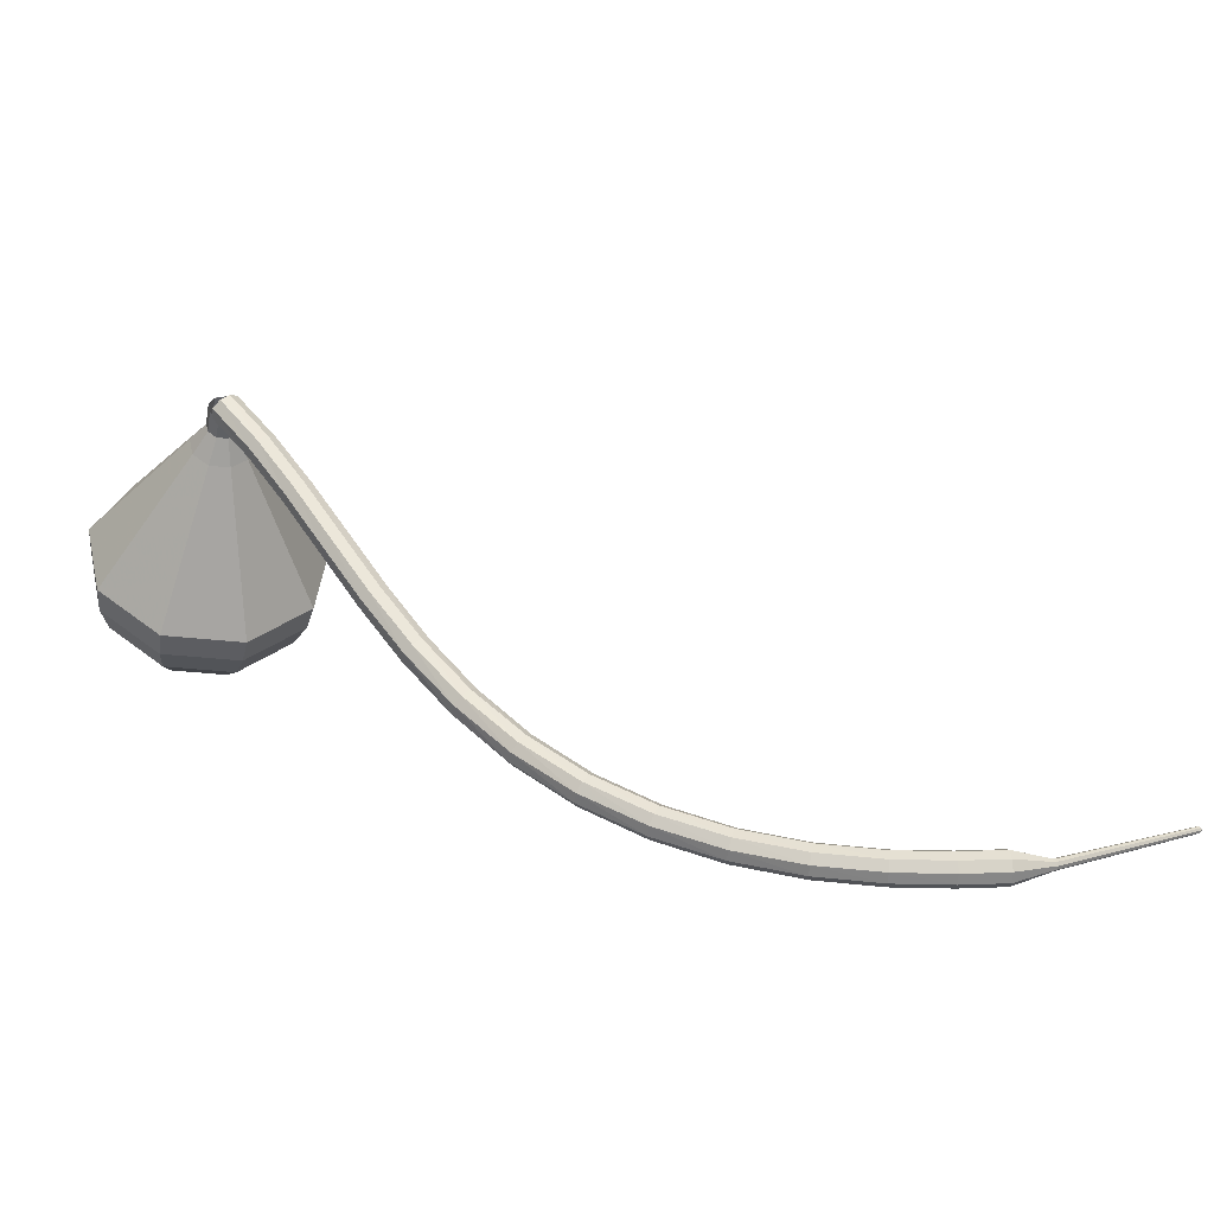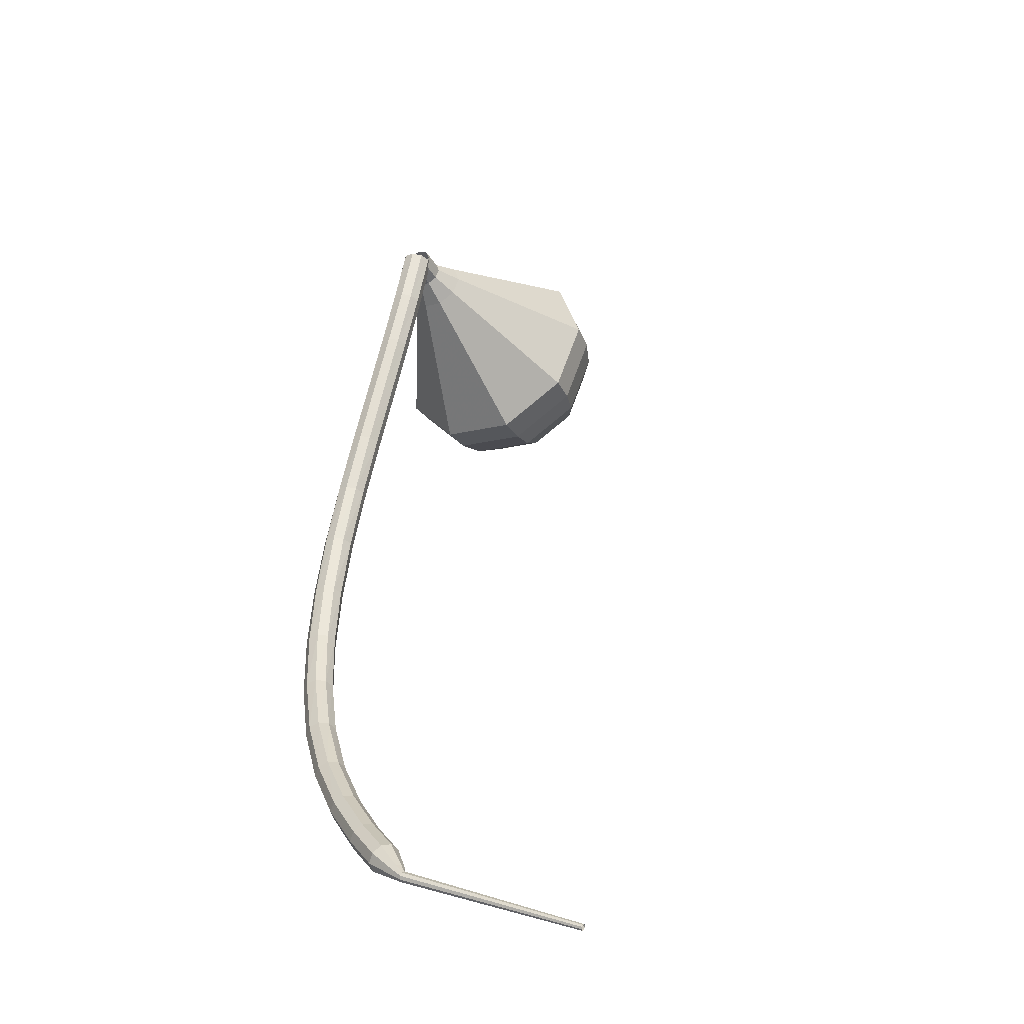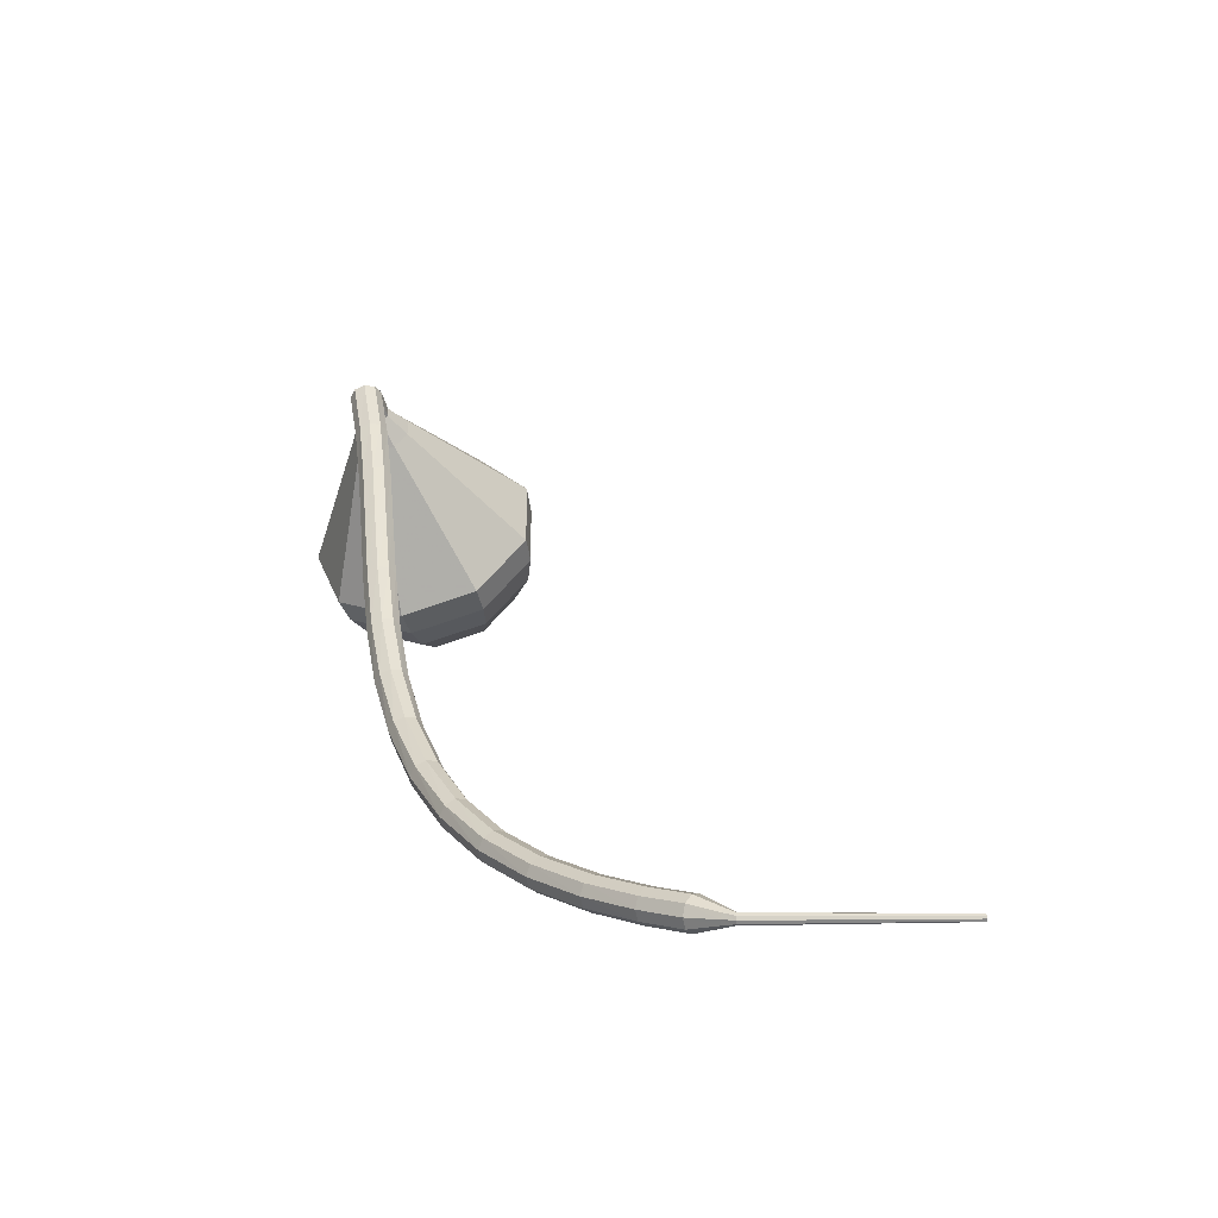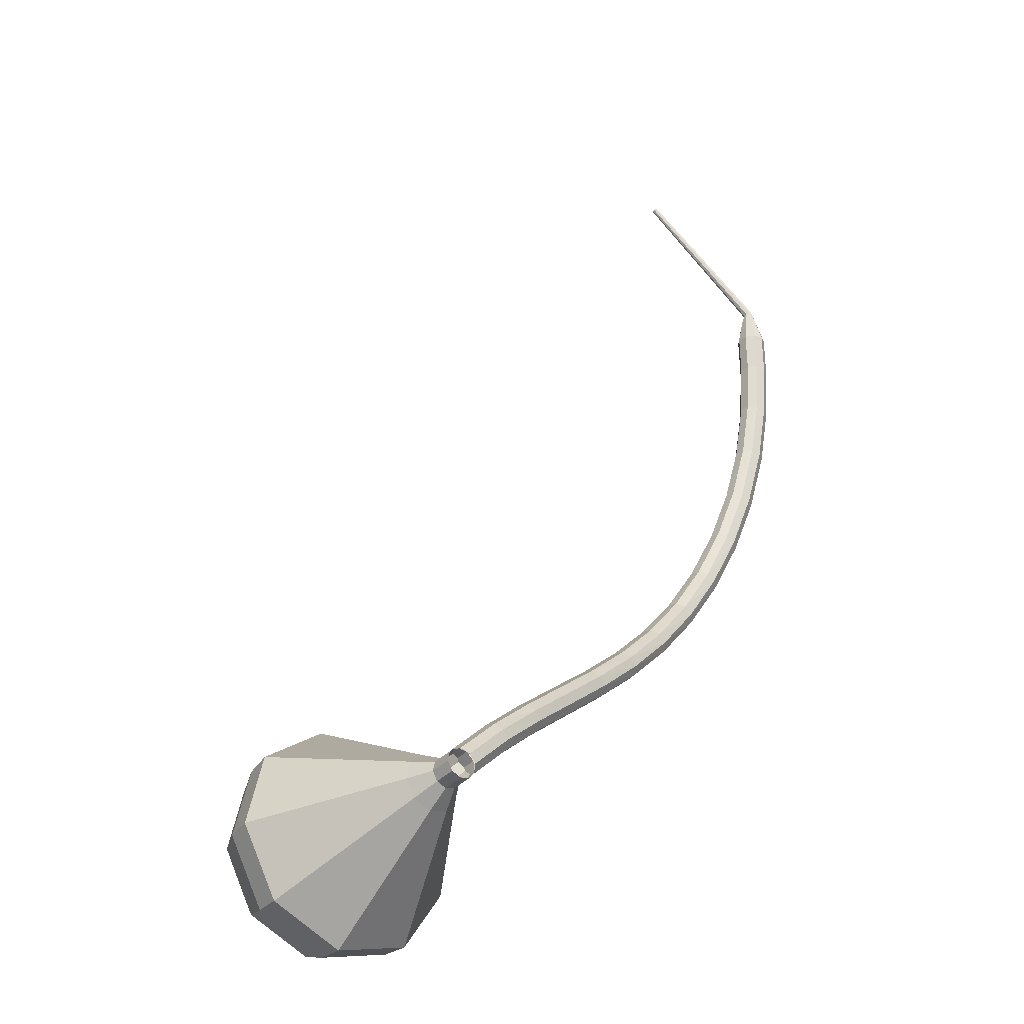
<metadata>
{"format":"obj","ext":"obj","renderer":"f3d","projection":"perspective","resolution":1024,"background":"white","views":[{"elev":7.9,"azim":-21.6,"up":"+Z"},{"elev":23.6,"azim":44.4,"up":"+Z"},{"elev":7.5,"azim":19.5,"up":"+Z"},{"elev":64.3,"azim":-109.1,"up":"+Z"}]}
</metadata>
<code>
g tube1
v 212.5 124.8 178.5
v 212.6 125.3 178
v 213 125.7 177.7
v 213.6 126 177.8
v 214.1 126 178.2
v 214.3 125.6 178.8
v 214.1 125.1 179.2
v 213.6 124.7 179.3
v 212.9 124.6 179
v 212.5 124.8 178.5
v 214.1 122.3 176.3
v 214.1 122.7 175.8
v 214.5 123.2 175.5
v 215.1 123.5 175.6
v 215.7 123.4 176
v 215.9 123 176.6
v 215.6 122.5 177
v 215.1 122.1 177.1
v 214.5 122 176.8
v 214.1 122.3 176.3
v 215.5 119.7 173.9
v 215.5 120.2 173.4
v 215.9 120.6 173.1
v 216.5 120.9 173.2
v 217.1 120.8 173.6
v 217.3 120.4 174.1
v 217.1 119.9 174.5
v 216.5 119.5 174.6
v 215.9 119.4 174.3
v 215.5 119.7 173.9
v 216.8 117 171.2
v 216.8 117.5 170.7
v 217.3 117.9 170.5
v 217.9 118.2 170.5
v 218.4 118.1 170.9
v 218.6 117.7 171.4
v 218.4 117.2 171.8
v 217.8 116.8 171.9
v 217.2 116.7 171.7
v 216.8 117 171.2
v 218.2 114.2 168.4
v 218.2 114.7 167.9
v 218.7 115.1 167.7
v 219.3 115.4 167.8
v 219.8 115.3 168.2
v 220 114.9 168.7
v 219.8 114.4 169.1
v 219.2 114 169.2
v 218.6 113.9 168.9
v 218.2 114.2 168.4
v 219.8 111.3 165.7
v 219.8 111.7 165.2
v 220.2 112.2 165
v 220.8 112.5 165.1
v 221.4 112.4 165.5
v 221.6 112 166
v 221.3 111.6 166.4
v 220.8 111.2 166.5
v 220.2 111 166.2
v 219.8 111.3 165.7
v 221.6 108.3 163.2
v 221.6 108.7 162.7
v 222 109.2 162.4
v 222.6 109.5 162.5
v 223.1 109.5 163
v 223.3 109.2 163.5
v 223.1 108.7 164
v 222.6 108.3 164.1
v 222 108.1 163.8
v 221.6 108.3 163.2
v 223.8 105.2 161
v 223.8 105.6 160.5
v 224.2 106.1 160.2
v 224.7 106.5 160.3
v 225.2 106.6 160.7
v 225.4 106.3 161.3
v 225.2 105.9 161.8
v 224.8 105.4 161.9
v 224.2 105.1 161.6
v 223.8 105.2 161
v 226.4 102.2 159.2
v 226.4 102.6 158.6
v 226.8 103.1 158.3
v 227.3 103.5 158.4
v 227.7 103.7 158.9
v 227.9 103.5 159.5
v 227.7 103 160
v 227.3 102.5 160.1
v 226.7 102.2 159.8
v 226.4 102.2 159.2
v 229.4 99.36 157.8
v 229.4 99.66 157.2
v 229.7 100.2 156.9
v 230.2 100.6 157
v 230.6 100.9 157.5
v 230.7 100.8 158.1
v 230.6 100.3 158.6
v 230.1 99.8 158.7
v 229.7 99.42 158.4
v 229.4 99.36 157.8
v 232.7 96.68 156.8
v 232.7 96.94 156.2
v 233 97.46 155.8
v 233.5 97.99 156
v 233.8 98.29 156.5
v 233.9 98.21 157.1
v 233.7 97.8 157.7
v 233.3 97.24 157.8
v 232.9 96.8 157.4
v 232.7 96.68 156.8
v 236.3 94.35 156.2
v 236.3 94.59 155.6
v 236.6 95.11 155.2
v 236.9 95.69 155.4
v 237.2 96.04 155.9
v 237.3 96 156.6
v 237.1 95.59 157.1
v 236.8 95.01 157.2
v 236.4 94.52 156.9
v 236.3 94.35 156.2
v 239.9 92.48 155.9
v 239.9 92.71 155.3
v 240.2 93.25 154.9
v 240.5 93.86 155.1
v 240.7 94.25 155.6
v 240.7 94.24 156.3
v 240.5 93.83 156.8
v 240.2 93.21 156.9
v 240 92.68 156.6
v 239.9 92.48 155.9
v 243.2 91.13 155.9
v 243.3 91.35 155.2
v 243.5 91.91 154.9
v 243.7 92.54 155
v 243.9 92.95 155.5
v 243.9 92.95 156.2
v 243.7 92.54 156.7
v 243.5 91.91 156.9
v 243.3 91.35 156.5
v 243.2 91.13 155.9
v 245.9 90.26 155.9
v 246 90.48 155.3
v 246.1 91.04 154.9
v 246.3 91.69 155.1
v 246.5 92.11 155.6
v 246.4 92.12 156.3
v 246.3 91.7 156.8
v 246.1 91.06 156.9
v 245.9 90.49 156.6
v 245.9 90.26 155.9
v 247.8 90.26 156
v 247.8 90.37 155.7
v 247.9 90.65 155.5
v 248 90.98 155.5
v 248 91.19 155.8
v 248 91.19 156.1
v 247.9 90.98 156.4
v 247.8 90.66 156.5
v 247.8 90.37 156.3
v 247.8 90.26 156
v 248.6 90.26 156
v 248.5 90.34 155.8
v 248.5 90.53 155.7
v 248.4 90.75 155.7
v 248.4 90.89 155.9
v 248.4 90.89 156.1
v 248.4 90.74 156.3
v 248.5 90.53 156.3
v 248.5 90.34 156.2
v 248.6 90.26 156
v 259.8 93.83 156.2
v 259.8 93.88 156.1
v 259.8 93.99 156
v 259.7 94.12 156
v 259.7 94.2 156.1
v 259.7 94.2 156.3
v 259.7 94.12 156.4
v 259.8 93.99 156.4
v 259.8 93.87 156.3
v 259.8 93.83 156.2
f 1 2 12
f 12 11 1
f 2 3 13
f 13 12 2
f 3 4 14
f 14 13 3
f 4 5 15
f 15 14 4
f 5 6 16
f 16 15 5
f 6 7 17
f 17 16 6
f 7 8 18
f 18 17 7
f 8 9 19
f 19 18 8
f 9 10 20
f 20 19 9
f 11 12 22
f 22 21 11
f 12 13 23
f 23 22 12
f 13 14 24
f 24 23 13
f 14 15 25
f 25 24 14
f 15 16 26
f 26 25 15
f 16 17 27
f 27 26 16
f 17 18 28
f 28 27 17
f 18 19 29
f 29 28 18
f 19 20 30
f 30 29 19
f 21 22 32
f 32 31 21
f 22 23 33
f 33 32 22
f 23 24 34
f 34 33 23
f 24 25 35
f 35 34 24
f 25 26 36
f 36 35 25
f 26 27 37
f 37 36 26
f 27 28 38
f 38 37 27
f 28 29 39
f 39 38 28
f 29 30 40
f 40 39 29
f 31 32 42
f 42 41 31
f 32 33 43
f 43 42 32
f 33 34 44
f 44 43 33
f 34 35 45
f 45 44 34
f 35 36 46
f 46 45 35
f 36 37 47
f 47 46 36
f 37 38 48
f 48 47 37
f 38 39 49
f 49 48 38
f 39 40 50
f 50 49 39
f 41 42 52
f 52 51 41
f 42 43 53
f 53 52 42
f 43 44 54
f 54 53 43
f 44 45 55
f 55 54 44
f 45 46 56
f 56 55 45
f 46 47 57
f 57 56 46
f 47 48 58
f 58 57 47
f 48 49 59
f 59 58 48
f 49 50 60
f 60 59 49
f 51 52 62
f 62 61 51
f 52 53 63
f 63 62 52
f 53 54 64
f 64 63 53
f 54 55 65
f 65 64 54
f 55 56 66
f 66 65 55
f 56 57 67
f 67 66 56
f 57 58 68
f 68 67 57
f 58 59 69
f 69 68 58
f 59 60 70
f 70 69 59
f 61 62 72
f 72 71 61
f 62 63 73
f 73 72 62
f 63 64 74
f 74 73 63
f 64 65 75
f 75 74 64
f 65 66 76
f 76 75 65
f 66 67 77
f 77 76 66
f 67 68 78
f 78 77 67
f 68 69 79
f 79 78 68
f 69 70 80
f 80 79 69
f 71 72 82
f 82 81 71
f 72 73 83
f 83 82 72
f 73 74 84
f 84 83 73
f 74 75 85
f 85 84 74
f 75 76 86
f 86 85 75
f 76 77 87
f 87 86 76
f 77 78 88
f 88 87 77
f 78 79 89
f 89 88 78
f 79 80 90
f 90 89 79
f 81 82 92
f 92 91 81
f 82 83 93
f 93 92 82
f 83 84 94
f 94 93 83
f 84 85 95
f 95 94 84
f 85 86 96
f 96 95 85
f 86 87 97
f 97 96 86
f 87 88 98
f 98 97 87
f 88 89 99
f 99 98 88
f 89 90 100
f 100 99 89
f 91 92 102
f 102 101 91
f 92 93 103
f 103 102 92
f 93 94 104
f 104 103 93
f 94 95 105
f 105 104 94
f 95 96 106
f 106 105 95
f 96 97 107
f 107 106 96
f 97 98 108
f 108 107 97
f 98 99 109
f 109 108 98
f 99 100 110
f 110 109 99
f 101 102 112
f 112 111 101
f 102 103 113
f 113 112 102
f 103 104 114
f 114 113 103
f 104 105 115
f 115 114 104
f 105 106 116
f 116 115 105
f 106 107 117
f 117 116 106
f 107 108 118
f 118 117 107
f 108 109 119
f 119 118 108
f 109 110 120
f 120 119 109
f 111 112 122
f 122 121 111
f 112 113 123
f 123 122 112
f 113 114 124
f 124 123 113
f 114 115 125
f 125 124 114
f 115 116 126
f 126 125 115
f 116 117 127
f 127 126 116
f 117 118 128
f 128 127 117
f 118 119 129
f 129 128 118
f 119 120 130
f 130 129 119
f 121 122 132
f 132 131 121
f 122 123 133
f 133 132 122
f 123 124 134
f 134 133 123
f 124 125 135
f 135 134 124
f 125 126 136
f 136 135 125
f 126 127 137
f 137 136 126
f 127 128 138
f 138 137 127
f 128 129 139
f 139 138 128
f 129 130 140
f 140 139 129
f 131 132 142
f 142 141 131
f 132 133 143
f 143 142 132
f 133 134 144
f 144 143 133
f 134 135 145
f 145 144 134
f 135 136 146
f 146 145 135
f 136 137 147
f 147 146 136
f 137 138 148
f 148 147 137
f 138 139 149
f 149 148 138
f 139 140 150
f 150 149 139
f 141 142 152
f 152 151 141
f 142 143 153
f 153 152 142
f 143 144 154
f 154 153 143
f 144 145 155
f 155 154 144
f 145 146 156
f 156 155 145
f 146 147 157
f 157 156 146
f 147 148 158
f 158 157 147
f 148 149 159
f 159 158 148
f 149 150 160
f 160 159 149
f 151 152 162
f 162 161 151
f 152 153 163
f 163 162 152
f 153 154 164
f 164 163 153
f 154 155 165
f 165 164 154
f 155 156 166
f 166 165 155
f 156 157 167
f 167 166 156
f 157 158 168
f 168 167 157
f 158 159 169
f 169 168 158
f 159 160 170
f 170 169 159
f 161 162 172
f 172 171 161
f 162 163 173
f 173 172 162
f 163 164 174
f 174 173 163
f 164 165 175
f 175 174 164
f 165 166 176
f 176 175 165
f 166 167 177
f 177 176 166
f 167 168 178
f 178 177 167
f 168 169 179
f 179 178 168
f 169 170 180
f 180 179 169
v 214.4 125.3 178.5
v 214.1 124.8 178.1
v 213.5 124.6 177.9
v 212.9 124.7 178
v 212.5 125.1 178.3
v 212.5 125.7 178.7
v 213 126 179.1
v 213.6 126.1 179.1
v 214.2 125.8 178.9
v 214.4 125.3 178.5
v 214.4 125.3 178.5
v 214.1 124.8 178.1
v 213.5 124.6 177.9
v 212.9 124.7 178
v 212.5 125.1 178.3
v 212.5 125.7 178.7
v 213 126 179.1
v 213.6 126.1 179.1
v 214.2 125.8 178.9
v 214.4 125.3 178.5
v 214.5 126.2 177.3
v 214.2 125.7 176.9
v 213.6 125.5 176.7
v 212.9 125.7 176.8
v 212.5 126.1 177.1
v 212.6 126.6 177.5
v 213 127 177.9
v 213.7 127 177.9
v 214.3 126.7 177.7
v 214.5 126.2 177.3
v 215.4 127.1 176.1
v 214.9 126.2 175.4
v 213.8 125.8 175
v 212.5 126.1 175.1
v 211.8 126.9 175.7
v 211.8 127.9 176.5
v 212.7 128.6 177.2
v 214 128.7 177.3
v 215.1 128.1 176.9
v 215.4 127.1 176.1
v 216.4 128 175
v 215.7 126.6 173.8
v 214 126 173.2
v 212.1 126.4 173.4
v 210.9 127.7 174.3
v 211.1 129.2 175.6
v 212.4 130.2 176.5
v 214.3 130.3 176.7
v 215.9 129.4 176.1
v 216.4 128 175
v 217.4 128.9 173.8
v 216.4 127.1 172.2
v 214.1 126.3 171.4
v 211.6 126.8 171.7
v 210.1 128.4 173
v 210.3 130.4 174.6
v 212 131.8 175.8
v 214.6 132 176.1
v 216.7 130.8 175.3
v 217.4 128.9 173.8
v 219.5 130.7 171.4
v 217.9 127.9 169.1
v 214.5 126.7 167.9
v 210.8 127.5 168.3
v 208.5 130 170.2
v 208.7 133 172.6
v 211.3 135.1 174.4
v 215.2 135.3 174.9
v 218.4 133.6 173.7
v 219.5 130.7 171.4
v 221.5 132.4 169
v 219.4 128.8 166
v 214.9 127.2 164.4
v 209.9 128.3 164.9
v 206.8 131.6 167.4
v 207.1 135.5 170.6
v 210.6 138.3 173.1
v 215.7 138.6 173.6
v 220 136.3 172
v 221.5 132.4 169
v 221.3 133.6 167.5
v 219.4 130.1 164.6
v 214.9 128.5 163
v 210.1 129.6 163.6
v 207.1 132.8 166
v 207.4 136.6 169.1
v 210.8 139.3 171.5
v 215.8 139.6 172
v 219.9 137.4 170.5
v 221.3 133.6 167.5
v 220.7 134.8 166.1
v 218.9 131.7 163.5
v 214.9 130.3 162.1
v 210.6 131.2 162.5
v 208 134.1 164.7
v 208.2 137.5 167.5
v 211.3 140 169.6
v 215.7 140.2 170.1
v 219.4 138.2 168.7
v 220.7 134.8 166.1
v 219.2 136.1 164.6
v 217.9 133.8 162.6
v 214.8 132.7 161.6
v 211.5 133.4 161.9
v 209.5 135.6 163.6
v 209.7 138.2 165.7
v 212.1 140 167.3
v 215.4 140.2 167.7
v 218.3 138.7 166.6
v 219.2 136.1 164.6
v 217.9 136.8 163.9
v 217 135.1 162.4
v 214.7 134.3 161.6
v 212.3 134.8 161.9
v 210.8 136.4 163.1
v 211 138.3 164.7
v 212.7 139.7 165.9
v 215.2 139.8 166.1
v 217.2 138.7 165.4
v 217.9 136.8 163.9
v 214.4 137.7 163.2
v 214.4 137.7 163.2
v 214.4 137.7 163.2
v 214.4 137.7 163.2
v 214.4 137.7 163.2
v 214.4 137.7 163.2
v 214.4 137.7 163.2
v 214.4 137.7 163.2
v 214.4 137.7 163.2
v 214.4 137.7 163.2
f 181 182 192
f 192 191 181
f 182 183 193
f 193 192 182
f 183 184 194
f 194 193 183
f 184 185 195
f 195 194 184
f 185 186 196
f 196 195 185
f 186 187 197
f 197 196 186
f 187 188 198
f 198 197 187
f 188 189 199
f 199 198 188
f 189 190 200
f 200 199 189
f 191 192 202
f 202 201 191
f 192 193 203
f 203 202 192
f 193 194 204
f 204 203 193
f 194 195 205
f 205 204 194
f 195 196 206
f 206 205 195
f 196 197 207
f 207 206 196
f 197 198 208
f 208 207 197
f 198 199 209
f 209 208 198
f 199 200 210
f 210 209 199
f 201 202 212
f 212 211 201
f 202 203 213
f 213 212 202
f 203 204 214
f 214 213 203
f 204 205 215
f 215 214 204
f 205 206 216
f 216 215 205
f 206 207 217
f 217 216 206
f 207 208 218
f 218 217 207
f 208 209 219
f 219 218 208
f 209 210 220
f 220 219 209
f 211 212 222
f 222 221 211
f 212 213 223
f 223 222 212
f 213 214 224
f 224 223 213
f 214 215 225
f 225 224 214
f 215 216 226
f 226 225 215
f 216 217 227
f 227 226 216
f 217 218 228
f 228 227 217
f 218 219 229
f 229 228 218
f 219 220 230
f 230 229 219
f 221 222 232
f 232 231 221
f 222 223 233
f 233 232 222
f 223 224 234
f 234 233 223
f 224 225 235
f 235 234 224
f 225 226 236
f 236 235 225
f 226 227 237
f 237 236 226
f 227 228 238
f 238 237 227
f 228 229 239
f 239 238 228
f 229 230 240
f 240 239 229
f 231 232 242
f 242 241 231
f 232 233 243
f 243 242 232
f 233 234 244
f 244 243 233
f 234 235 245
f 245 244 234
f 235 236 246
f 246 245 235
f 236 237 247
f 247 246 236
f 237 238 248
f 248 247 237
f 238 239 249
f 249 248 238
f 239 240 250
f 250 249 239
f 241 242 252
f 252 251 241
f 242 243 253
f 253 252 242
f 243 244 254
f 254 253 243
f 244 245 255
f 255 254 244
f 245 246 256
f 256 255 245
f 246 247 257
f 257 256 246
f 247 248 258
f 258 257 247
f 248 249 259
f 259 258 248
f 249 250 260
f 260 259 249
f 251 252 262
f 262 261 251
f 252 253 263
f 263 262 252
f 253 254 264
f 264 263 253
f 254 255 265
f 265 264 254
f 255 256 266
f 266 265 255
f 256 257 267
f 267 266 256
f 257 258 268
f 268 267 257
f 258 259 269
f 269 268 258
f 259 260 270
f 270 269 259
f 261 262 272
f 272 271 261
f 262 263 273
f 273 272 262
f 263 264 274
f 274 273 263
f 264 265 275
f 275 274 264
f 265 266 276
f 276 275 265
f 266 267 277
f 277 276 266
f 267 268 278
f 278 277 267
f 268 269 279
f 279 278 268
f 269 270 280
f 280 279 269
f 271 272 282
f 282 281 271
f 272 273 283
f 283 282 272
f 273 274 284
f 284 283 273
f 274 275 285
f 285 284 274
f 275 276 286
f 286 285 275
f 276 277 287
f 287 286 276
f 277 278 288
f 288 287 277
f 278 279 289
f 289 288 278
f 279 280 290
f 290 289 279
f 281 282 292
f 292 291 281
f 282 283 293
f 293 292 282
f 283 284 294
f 294 293 283
f 284 285 295
f 295 294 284
f 285 286 296
f 296 295 285
f 286 287 297
f 297 296 286
f 287 288 298
f 298 297 287
f 288 289 299
f 299 298 288
f 289 290 300
f 300 299 289
f 291 292 302
f 302 301 291
f 292 293 303
f 303 302 292
f 293 294 304
f 304 303 293
f 294 295 305
f 305 304 294
f 295 296 306
f 306 305 295
f 296 297 307
f 307 306 296
f 297 298 308
f 308 307 297
f 298 299 309
f 309 308 298
f 299 300 310
f 310 309 299
g

</code>
